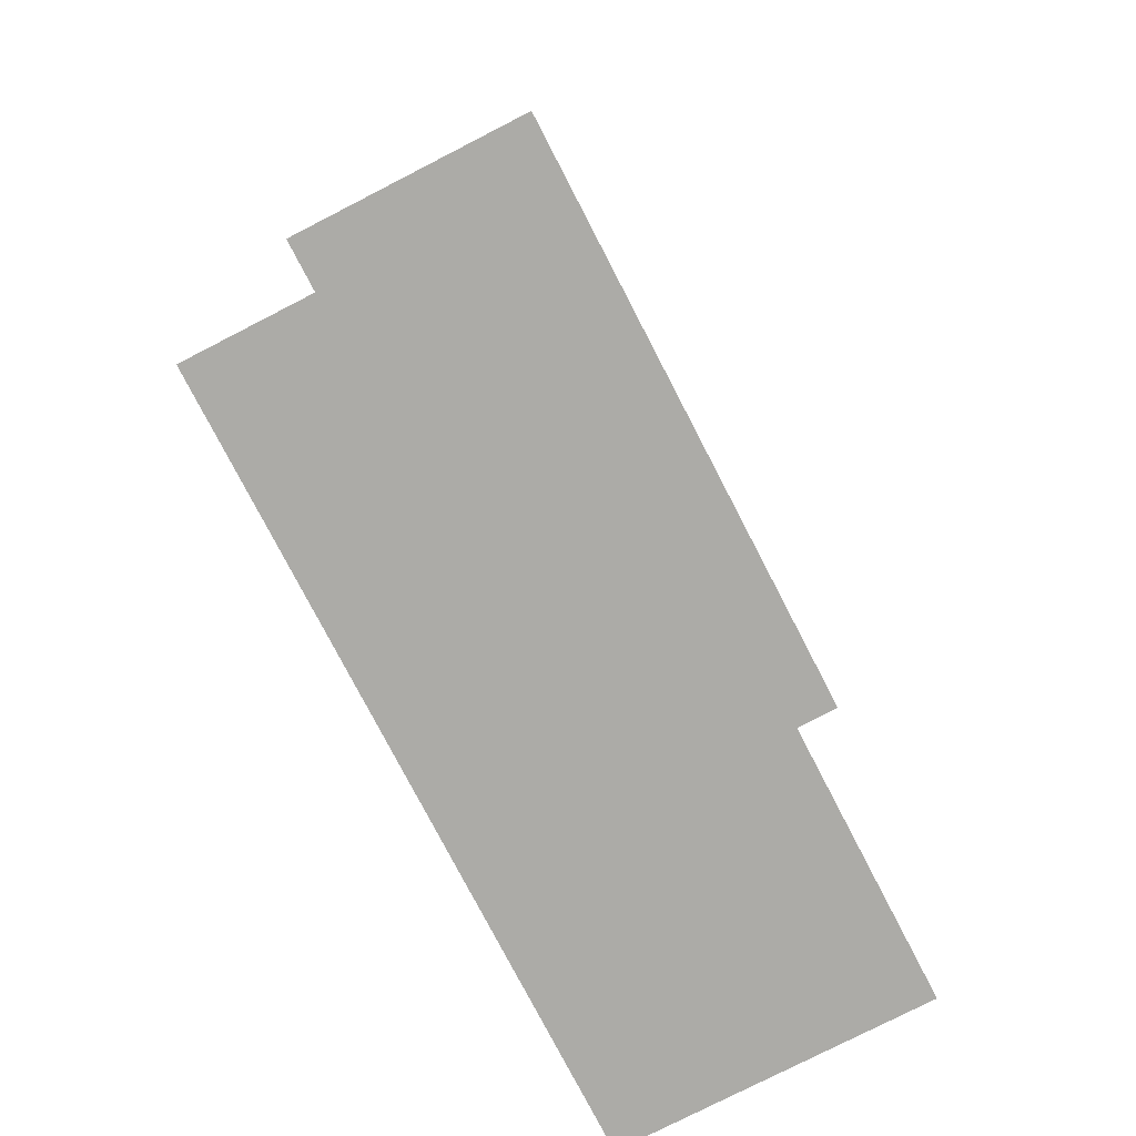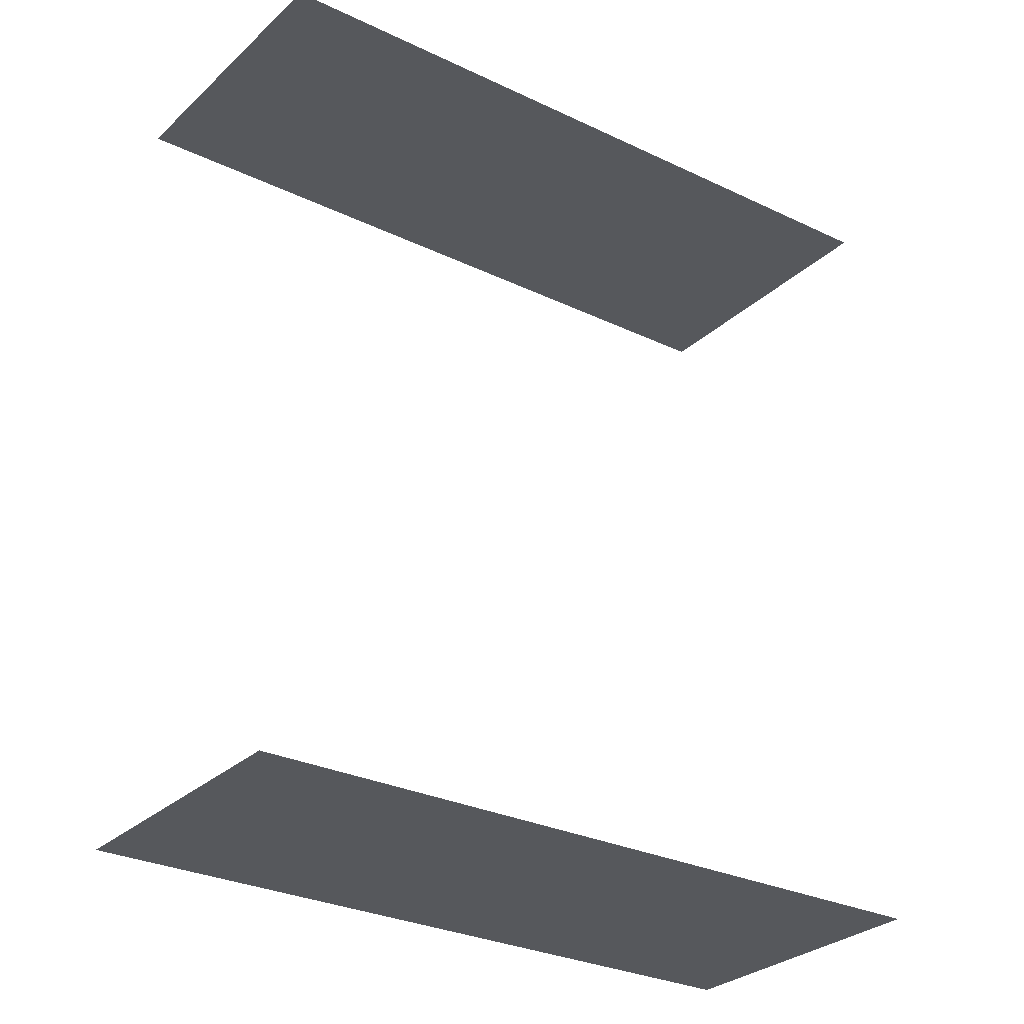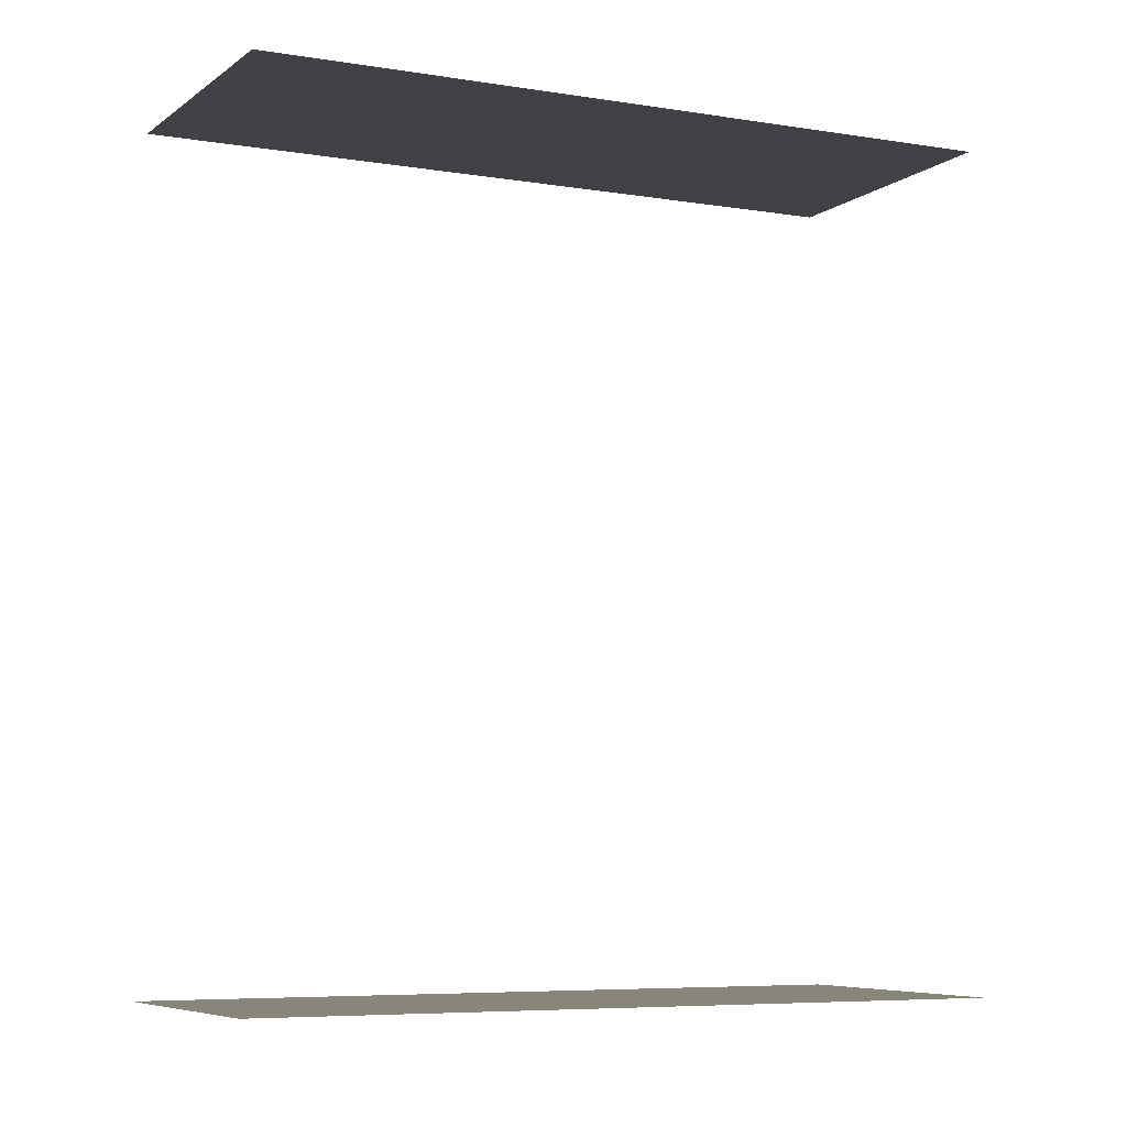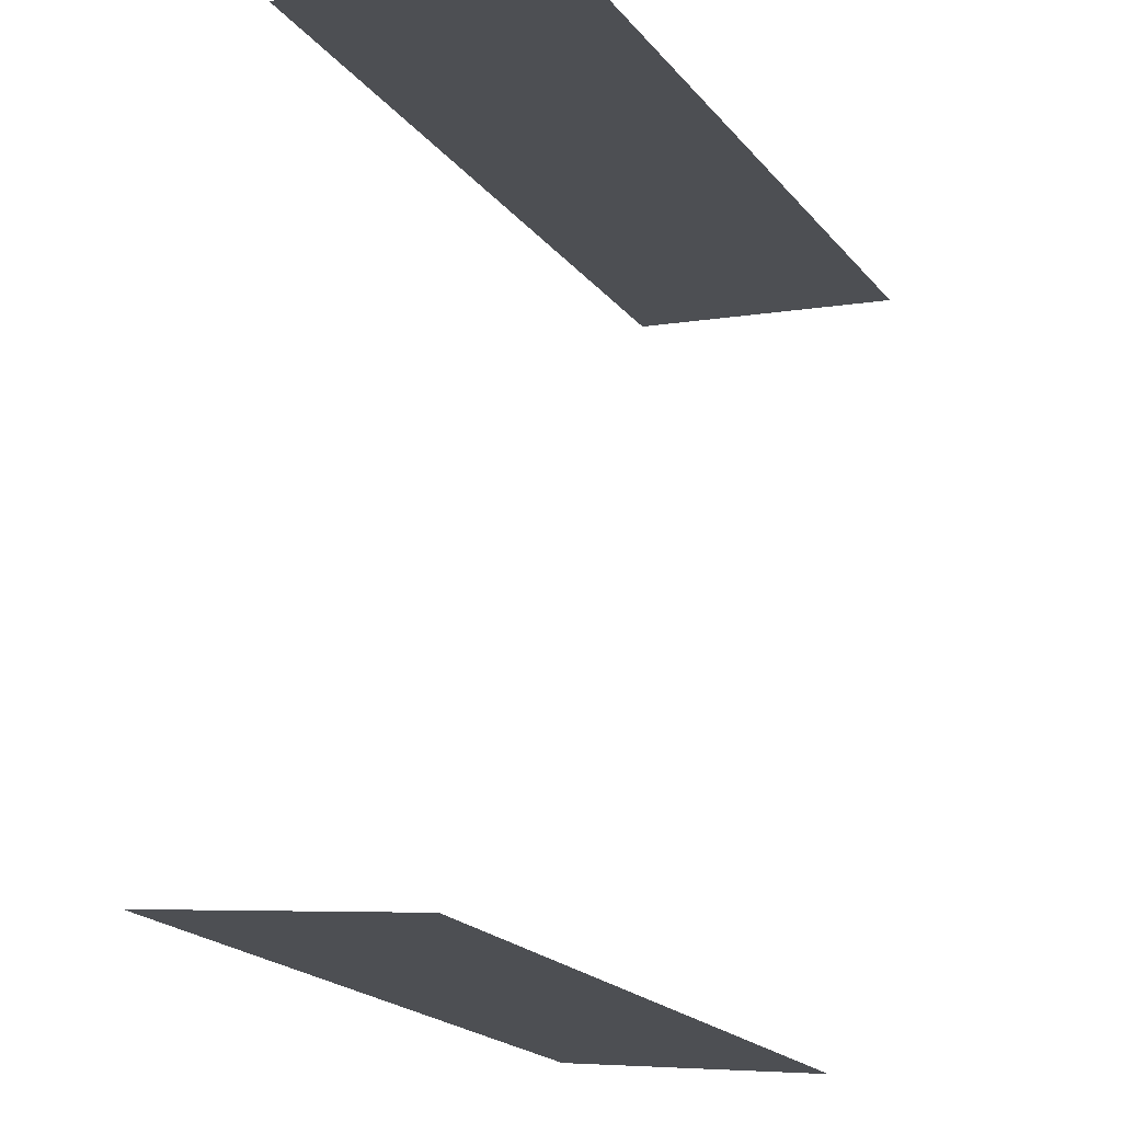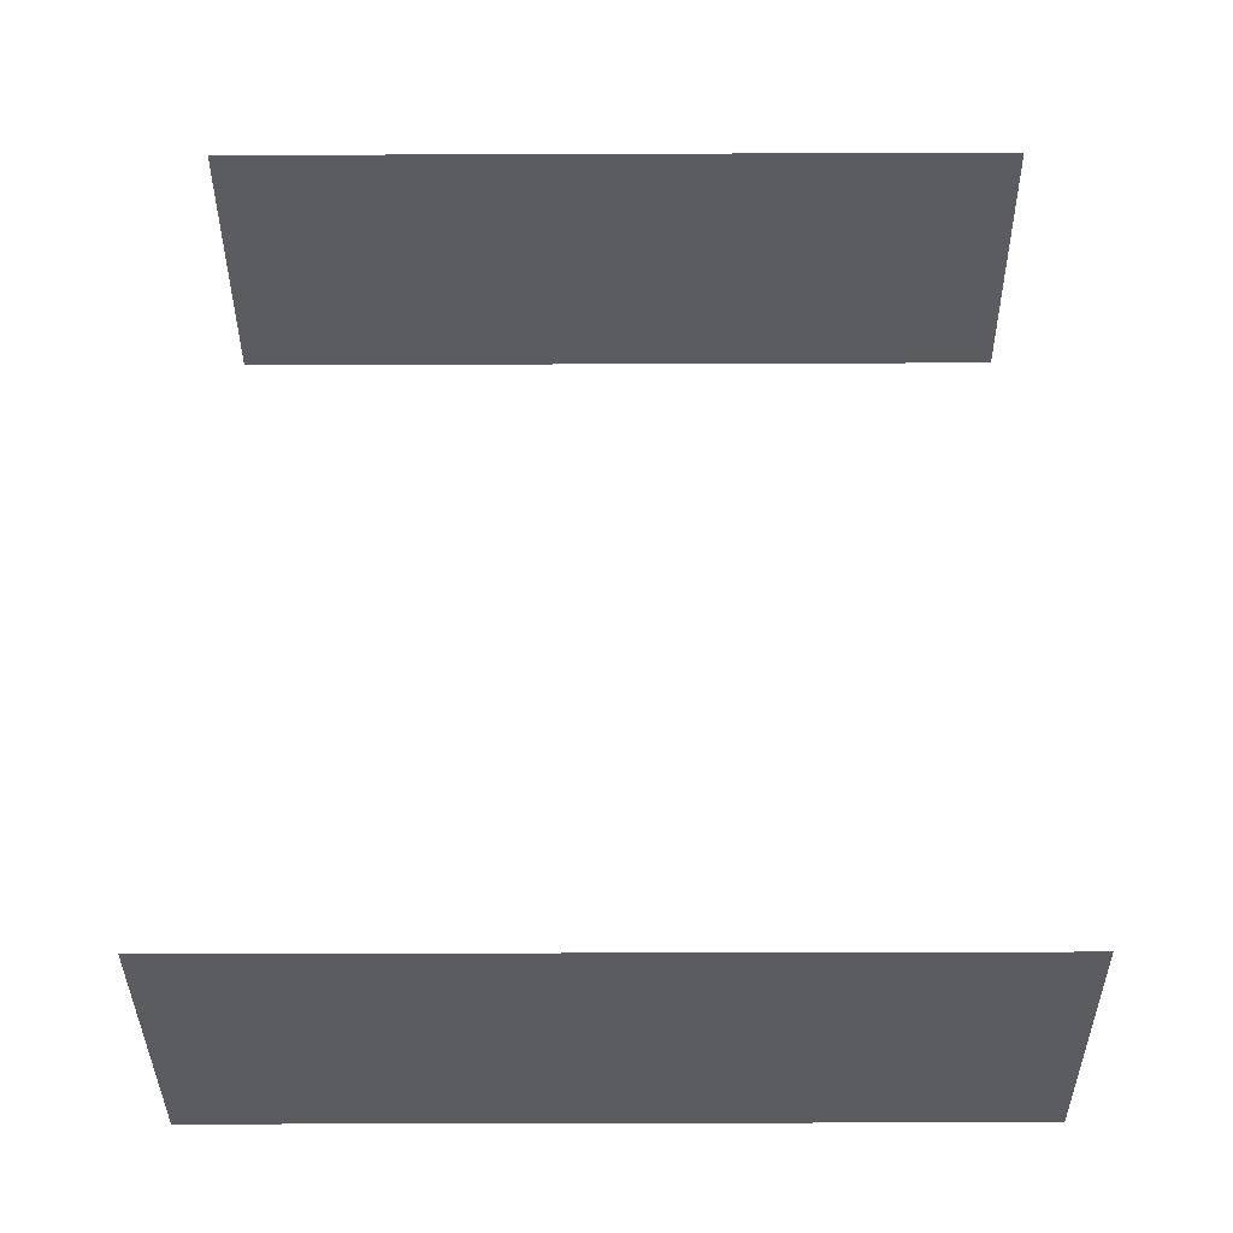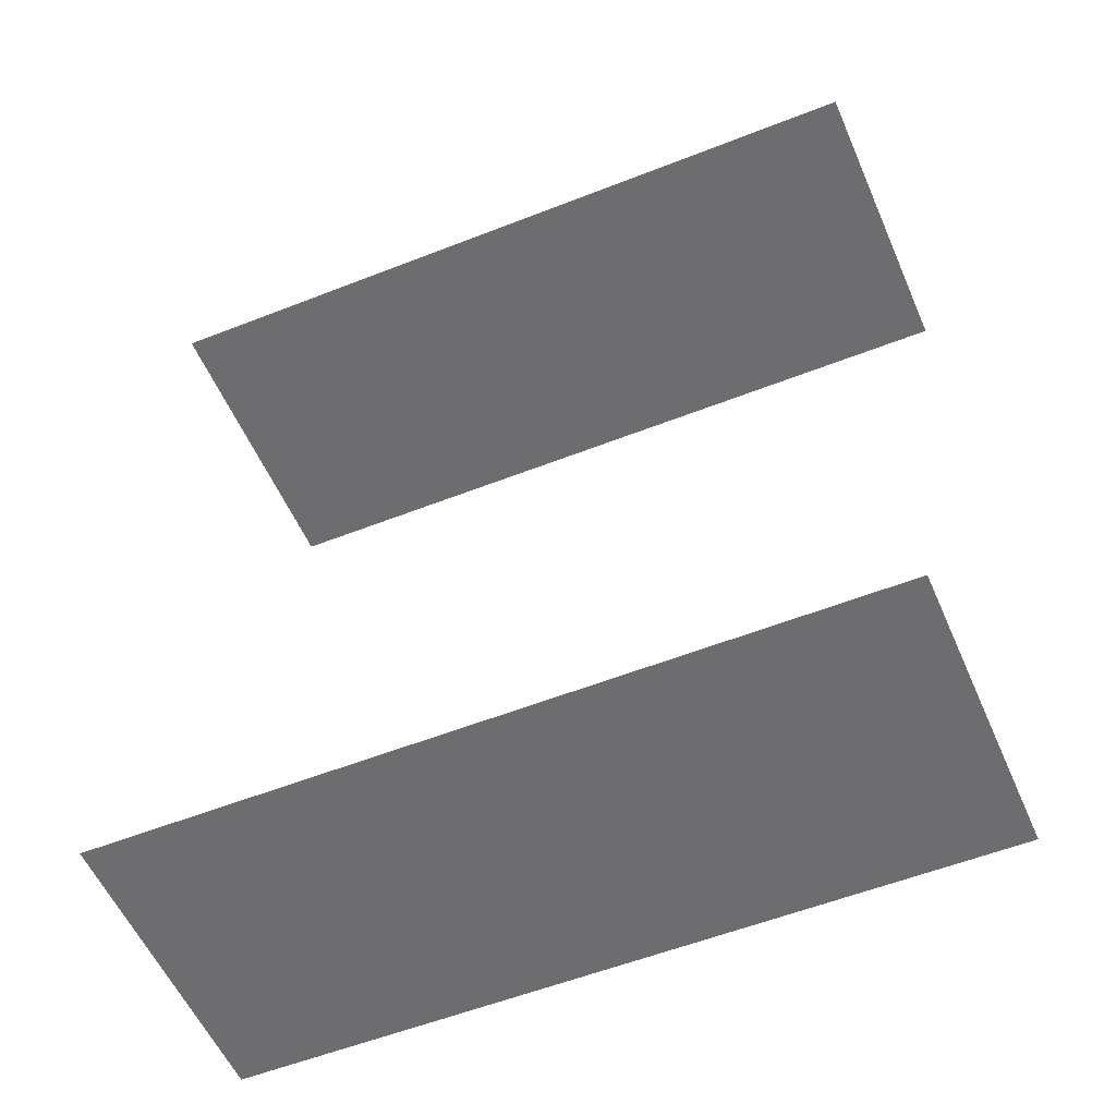
<metadata>
{"format":"obj","ext":"obj","renderer":"f3d","projection":"perspective","resolution":1024,"background":"white","views":[{"elev":-76.2,"azim":-1.1,"up":"+Z"},{"elev":-28.3,"azim":-154.5,"up":"+Z"},{"elev":-6.4,"azim":35.2,"up":"+Z"},{"elev":72.2,"azim":-173.7,"up":"+Y"},{"elev":-35.0,"azim":-118.1,"up":"+Z"},{"elev":-54.1,"azim":-95.5,"up":"+Z"}]}
</metadata>
<code>
o geometryt000010000010000110010110000110000100110010010110st122
v 155.8 -238.9 19.57
v 148.6 -252.2 19.57
v 143.3 -249.3 19.57
v 150.5 -236 19.57
v 155.8 -238.9 36.37
v 150.5 -236 36.37
v 143.3 -249.3 36.37
v 148.6 -252.2 36.37
f 1 2 3
f 4 1 3
f 5 6 7
f 5 7 8

</code>
